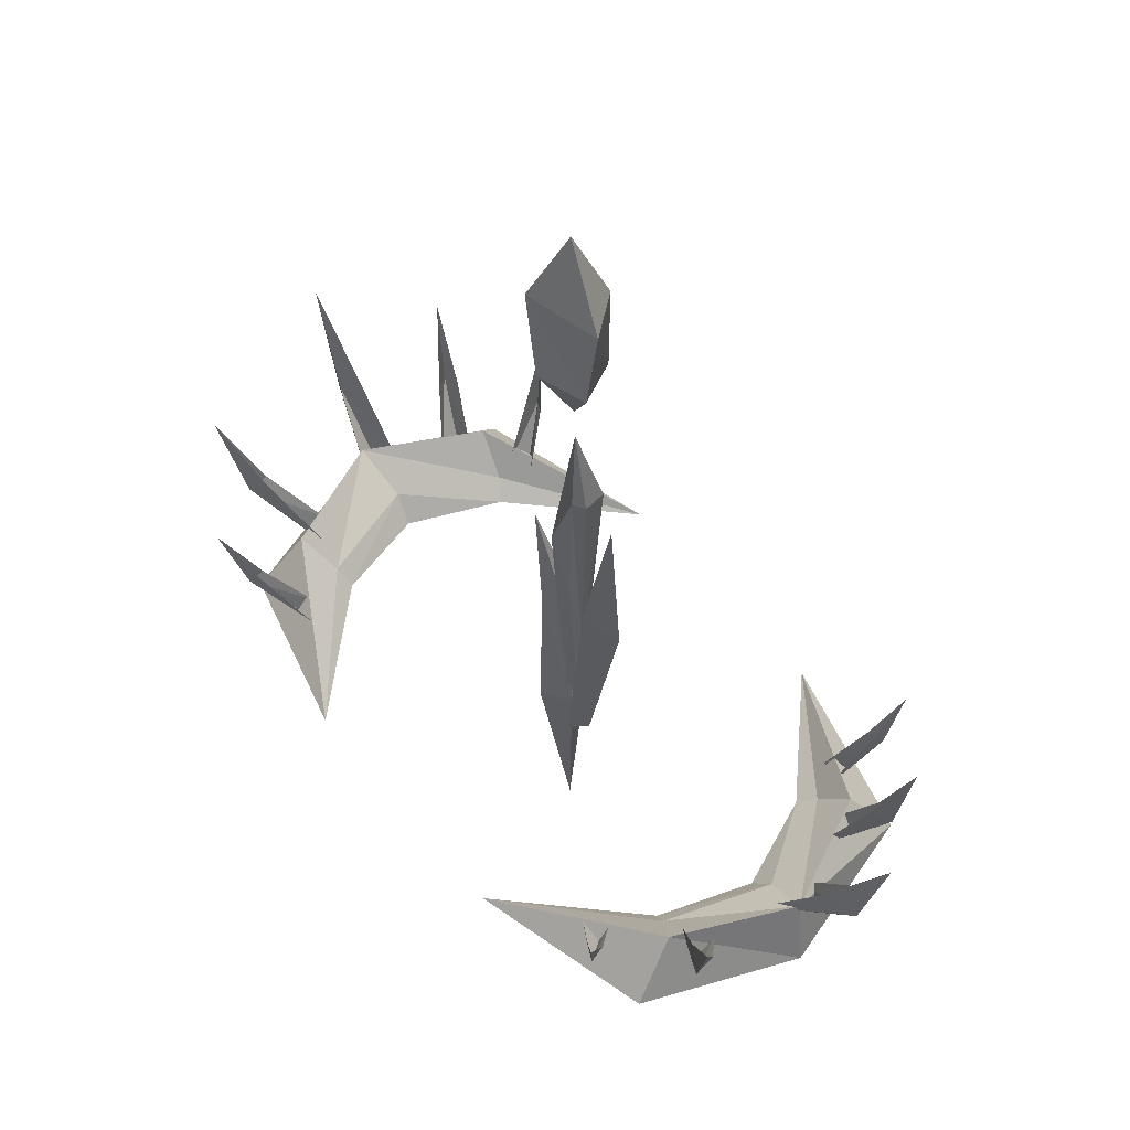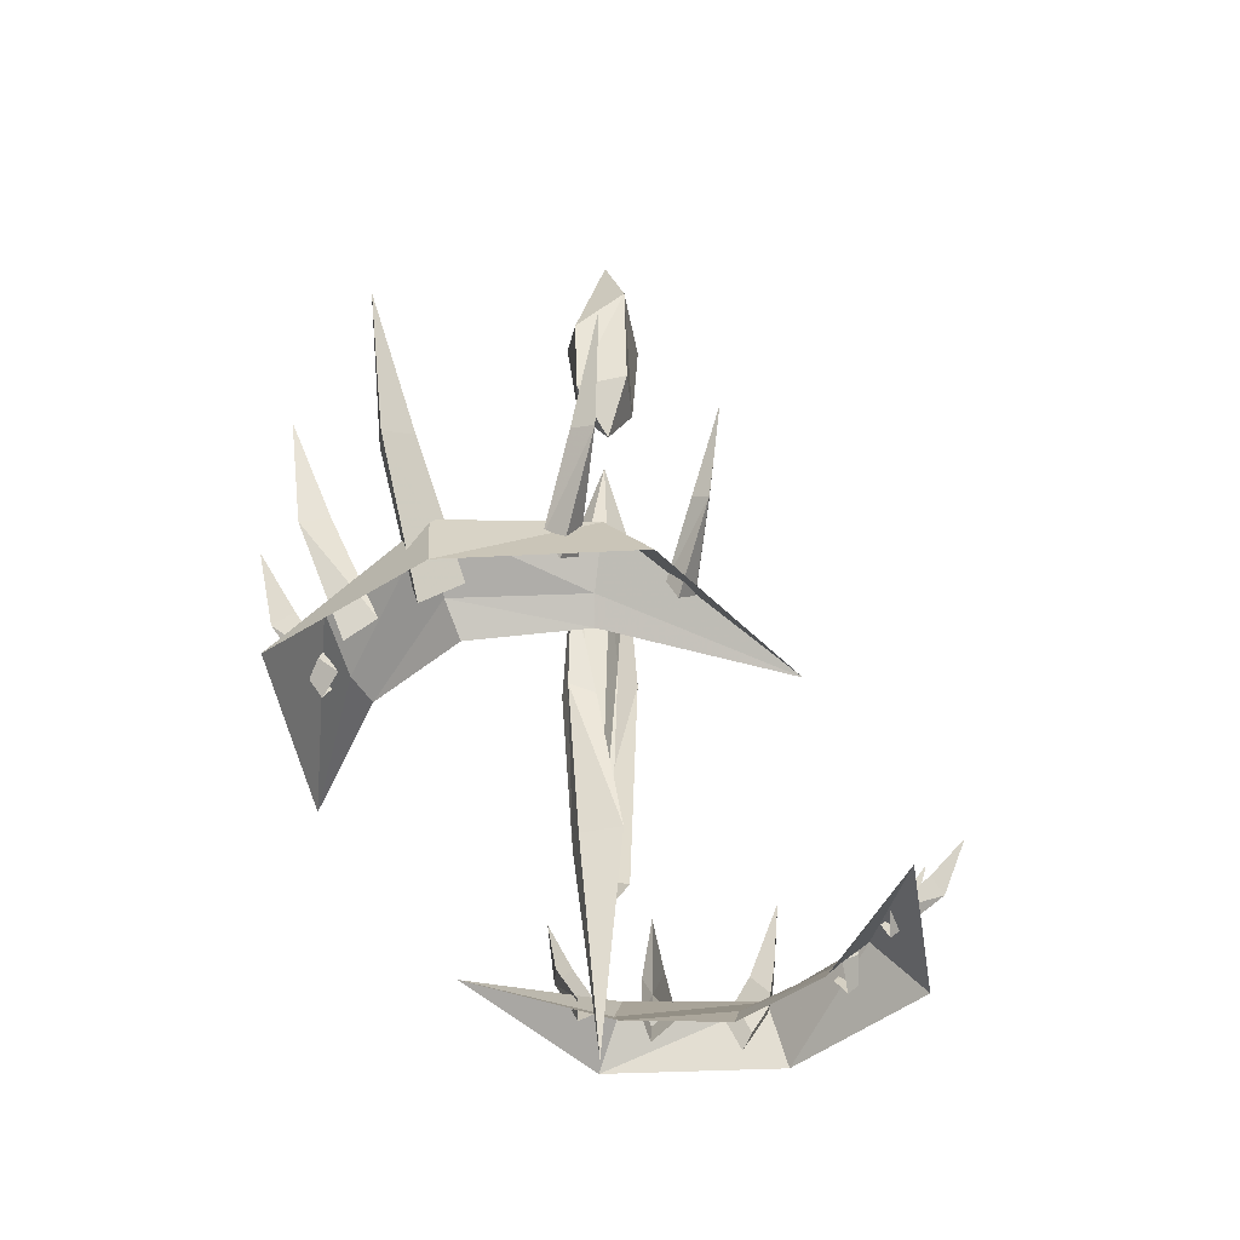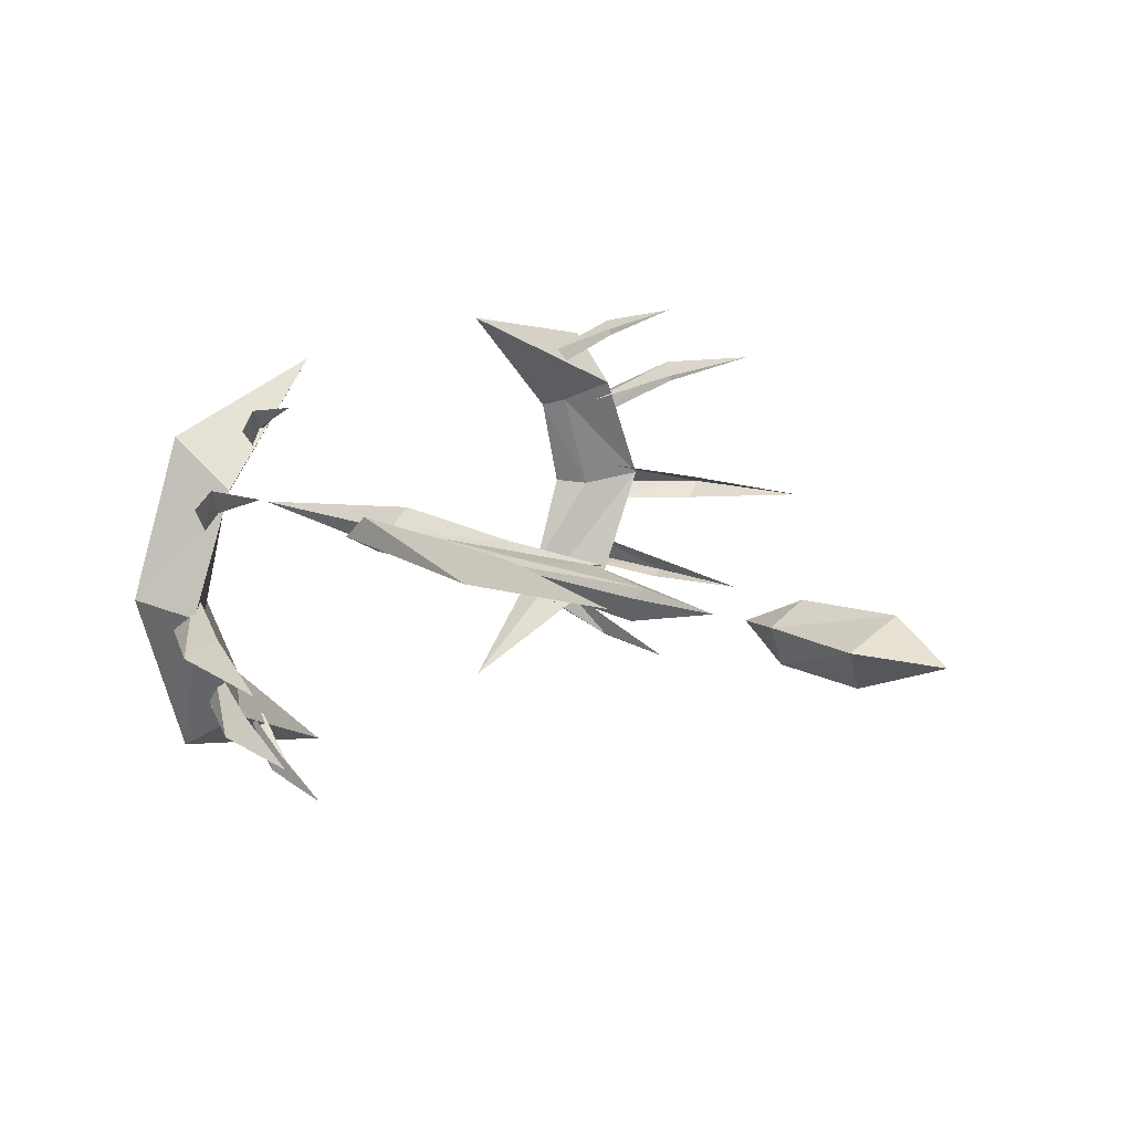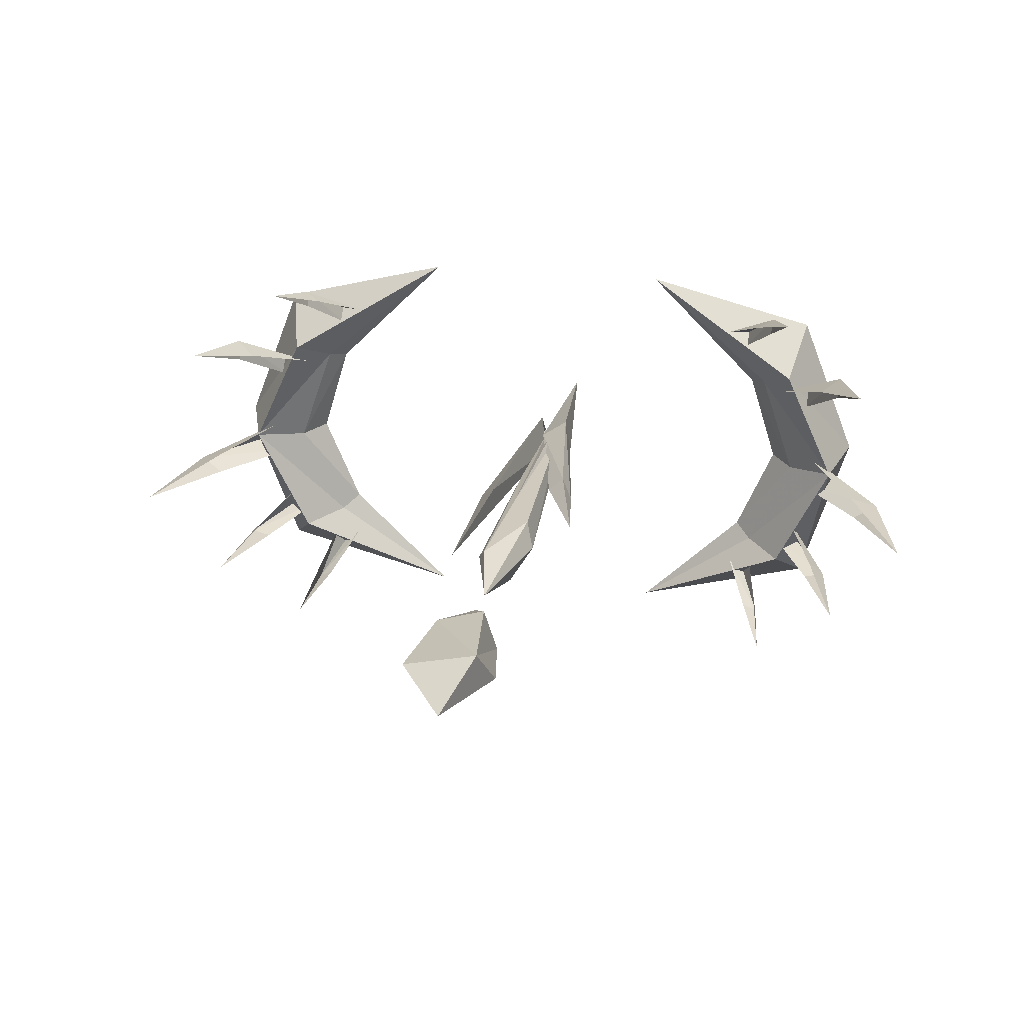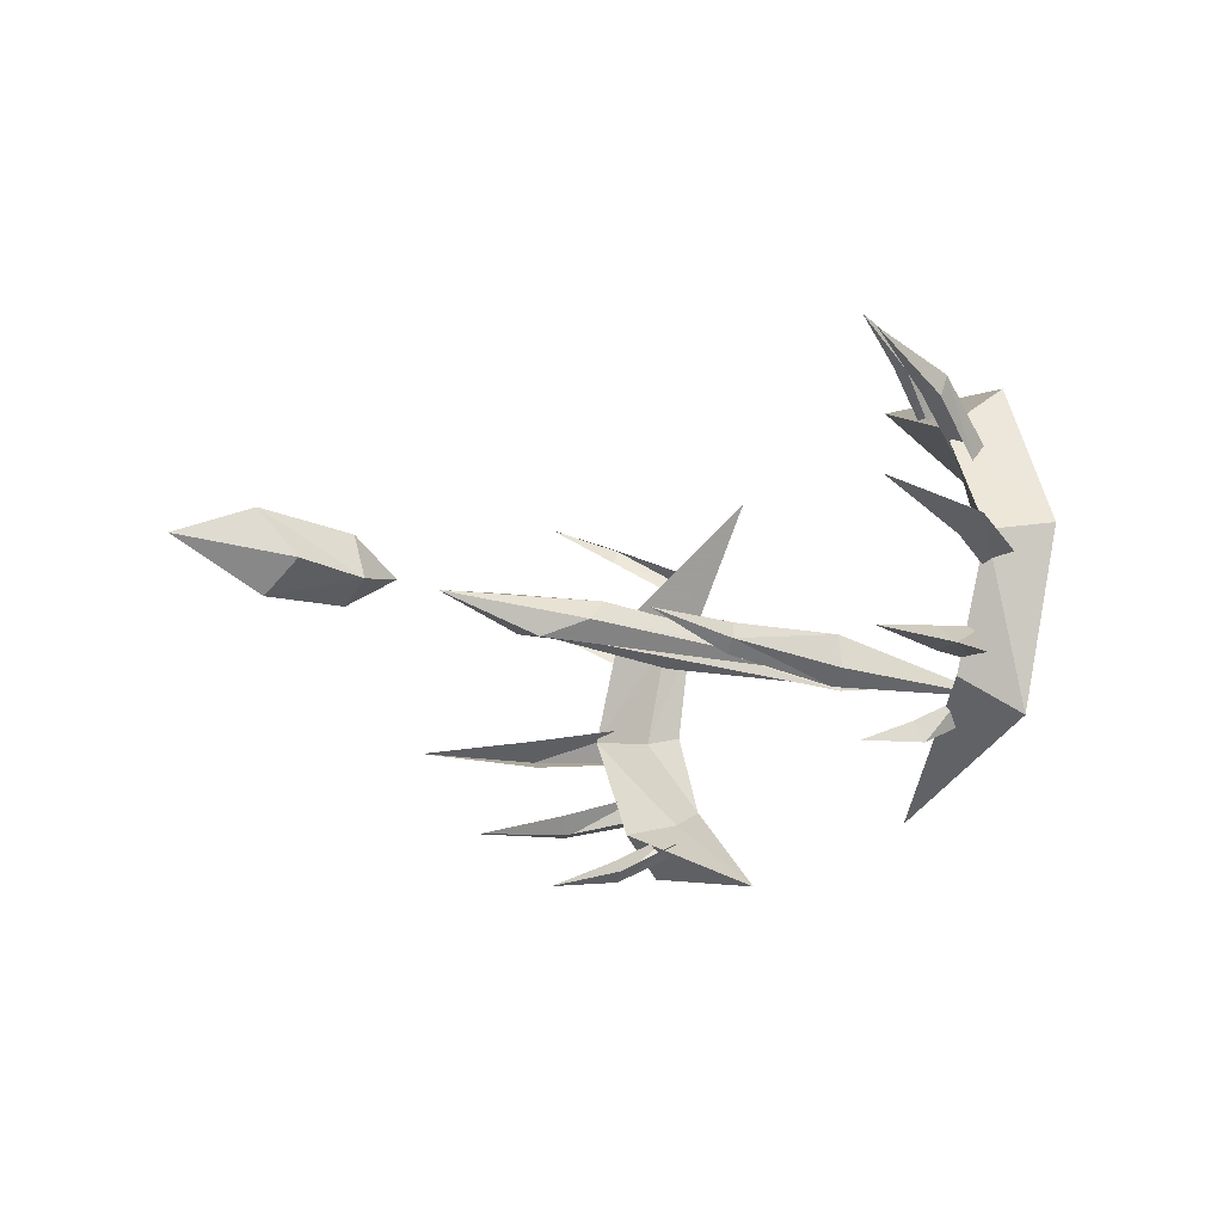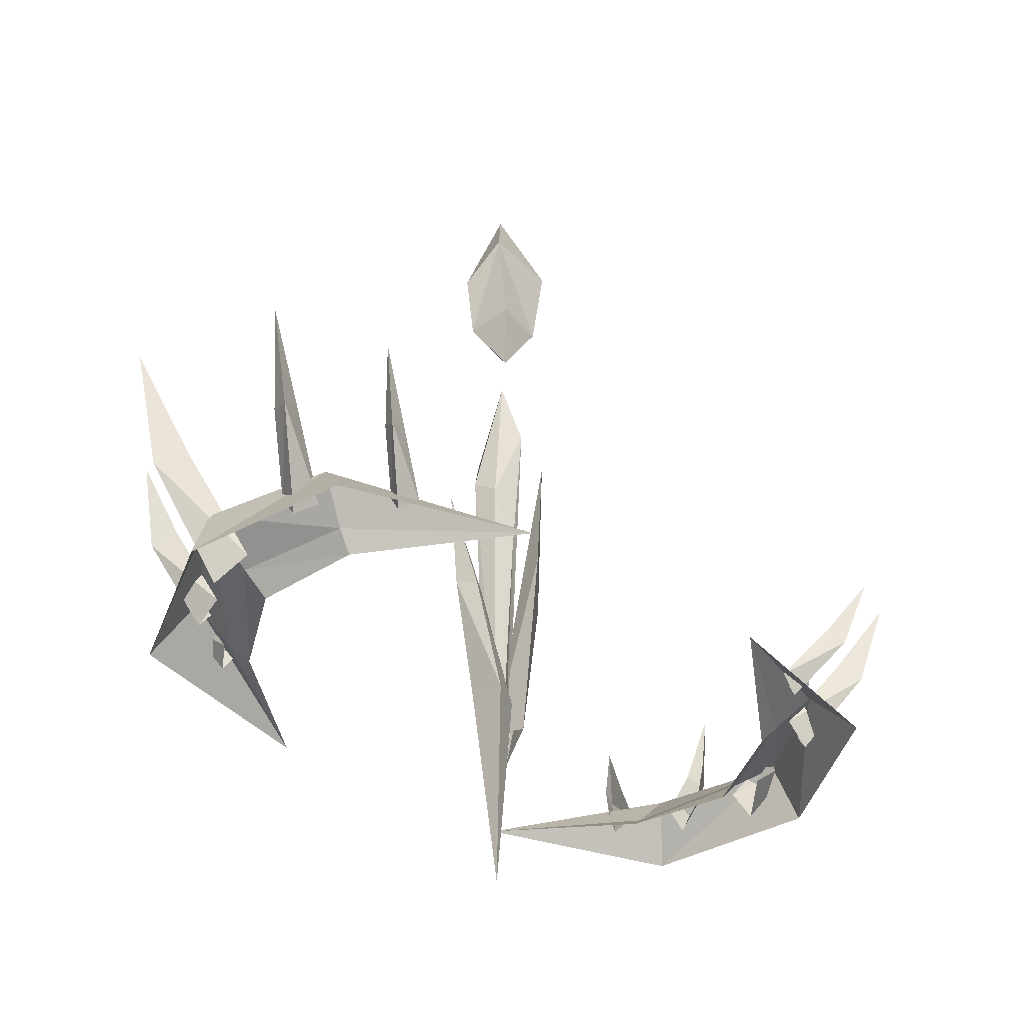
<metadata>
{"format":"obj","ext":"obj","renderer":"f3d","projection":"perspective","resolution":1024,"background":"white","views":[{"elev":55.0,"azim":-128.9,"up":"+Z"},{"elev":-41.1,"azim":113.2,"up":"+Z"},{"elev":17.4,"azim":-50.8,"up":"+Y"},{"elev":24.7,"azim":10.1,"up":"+Y"},{"elev":-20.7,"azim":60.5,"up":"+Y"},{"elev":-40.5,"azim":143.5,"up":"+Z"}]}
</metadata>
<code>
g Object01
v 2.617 -12.08 56.1
v 1.68 -12.26 47.9
v -2.402 -13.55 47.74
v -3.606 -13.56 55.91
v 2.617 -12.08 56.1
v 0.6257 -14.57 62.02
v 3.606 -15.76 53.05
v 0.2942 -17.92 54.29
v 0.2942 -17.92 54.29
v 0.6257 -14.57 62.02
v 0.09884 -14.49 43.59
v -0.453 -17.23 47.53
v 1.68 -12.26 47.9
v 2.706 -16.02 47.39
v -0.453 -17.23 47.53
f 1 2 3
f 3 4 1
f 5 6 7
f 7 6 8
f 4 9 10
f 1 4 10
f 11 12 3
f 11 13 14
f 4 12 9
f 8 15 14
f 14 7 8
f 2 11 3
f 14 5 7
f 12 4 3
f 13 5 14
f 15 11 14
g bingkuai02
v -2.539 -13.27 20.73
v -4.185 -14.71 32.8
v -0.3071 -16.39 3.198
v -0.8813 -13.21 2.17
v -0.879 -15.53 -0.1288
v -4.343 -15.67 17.28
v -0.8813 -13.21 2.17
v -2.539 -13.27 20.73
v 3.388 -13.89 15.74
v -0.3407 -14.03 4.827
v 2.094 -15.06 16.07
v 4.287 -15.61 16.46
v 1.96 -12.45 4.827
v 3.388 -13.89 15.74
v 0.8676 -16.65 4.827
v 3.166 -16.56 16.34
v 3.166 -16.56 16.34
v 0.8676 -16.65 4.827
v 2.465 -15.51 4.827
v 5.507 -14.92 24.69
v -0.2508 -13.82 21.13
v -0.3102 -14.8 2.811
v -0.8999 -14.59 14.03
v -0.2508 -13.82 21.13
v -0.9606 -13.45 34.08
v 1.776 -13.63 26.72
v 2.514 -15.59 28.27
v 0.9805 -14.57 2.734
v 1.17 -15.54 2.224
v 1.054 -17.24 31.87
v -0.9125 -16.6 32.73
v 0.5386 -13.98 2.969
v -1.53 -14.37 33.3
v 0.5386 -13.98 2.969
v 1.17 -15.54 2.224
v 1.054 -17.24 31.87
v 1.96 -12.45 4.827
v 0.8676 -16.65 4.827
v -0.3407 -14.03 4.827
v 0.6455 -14.66 -12.07
v 2.465 -15.51 4.827
v 0.8676 -16.65 4.827
v 0.6455 -14.66 -12.07
v 1.96 -12.45 4.827
v 1.96 -12.45 4.827
v 0.2625 -14.73 40.24
v 0.2625 -14.73 40.24
v -25.73 -0.278 5.38
v -24.49 -4.206 10.13
v -10.77 3.613 5.616
v -10.77 3.613 5.616
v -21.92 -5.868 6.933
v -20.65 -6.39 5.305
v -21.92 -5.868 6.933
v -30.59 -12.95 5.062
v -28.89 -13.93 10.15
v -24.95 -14.7 7.148
v -23.09 -14.37 4.998
v -24.95 -14.7 7.148
v -26.39 -26.6 5.523
v -10.72 -30.82 5.366
v -24.12 -23.67 9.827
v -21.14 -23.1 6.525
v -10.72 -30.82 5.366
v -19.79 -22.11 5.116
v -21.14 -23.1 6.525
v -35.92 -15.23 24.21
v -33.6 -15.13 14.03
v -31.64 -16.24 14.77
v -25.86 -12.8 6.986
v -27.15 -15.35 5.181
v -31.22 -13.99 15.39
v -26.1 -16.31 7.537
v -31.57 -1.462 21.06
v -29.43 -2.602 13.41
v -29.28 -4.338 13.94
v -23.76 -6.137 8.57
v -25.72 -6.469 6.9
v -27.78 -3.579 14.65
v -26.07 -7.614 8.647
v -24.47 3.699 17.25
v -22.83 2.226 11.4
v -22.61 0.9448 11.97
v -18.27 -0.6279 7.877
v -19.79 -1.154 6.652
v -21.48 1.684 12.42
v -19.98 -1.894 8.116
v -23.14 -29.55 17.81
v -22.45 -28.56 11.67
v -21.25 -27.92 12.09
v -21.11 -24.06 7.283
v -20.25 -25.57 6.25
v -22.24 -26.97 12.43
v -19.42 -25.32 7.653
v -30.1 -23.7 21.24
v -28.99 -23.25 13.31
v -27.23 -23.41 13.77
v -24.59 -19.47 7.44
v -24.8 -21.71 6.152
v -27.59 -21.68 14.2
v -23.66 -22.01 7.909
v 25.73 -0.278 5.38
v 10.77 3.613 5.616
v 24.49 -4.206 10.13
v 10.77 3.613 5.616
v 20.65 -6.39 5.305
v 21.92 -5.868 6.933
v 21.92 -5.868 6.933
v 30.59 -12.95 5.062
v 28.89 -13.93 10.15
v 24.95 -14.7 7.148
v 23.09 -14.37 4.998
v 24.95 -14.7 7.148
v 26.39 -26.6 5.523
v 24.12 -23.67 9.827
v 10.72 -30.82 5.366
v 21.14 -23.1 6.525
v 19.79 -22.11 5.116
v 10.72 -30.82 5.366
v 21.14 -23.1 6.525
v 35.92 -15.23 24.21
v 31.64 -16.24 14.77
v 33.6 -15.13 14.03
v 25.86 -12.8 6.986
v 31.22 -13.99 15.39
v 27.15 -15.35 5.181
v 26.1 -16.31 7.537
v 31.57 -1.462 21.06
v 29.28 -4.338 13.94
v 29.43 -2.602 13.41
v 23.76 -6.137 8.57
v 27.78 -3.578 14.65
v 25.72 -6.469 6.9
v 26.07 -7.614 8.647
v 24.47 3.699 17.25
v 22.61 0.9449 11.97
v 22.83 2.226 11.4
v 18.27 -0.6279 7.877
v 21.48 1.684 12.42
v 19.79 -1.154 6.652
v 19.98 -1.894 8.116
v 23.14 -29.55 17.81
v 21.25 -27.92 12.09
v 22.45 -28.56 11.67
v 21.11 -24.06 7.283
v 22.24 -26.97 12.43
v 20.25 -25.57 6.25
v 19.42 -25.32 7.653
v 30.1 -23.7 21.24
v 27.23 -23.41 13.77
v 28.99 -23.25 13.31
v 24.59 -19.47 7.44
v 27.59 -21.68 14.2
v 24.8 -21.71 6.151
v 23.66 -22.01 7.909
f 16 17 18
f 18 19 16
f 20 18 17
f 17 21 20
f 22 20 21
f 21 23 22
f 24 25 26
f 27 28 29
f 25 30 31
f 31 26 25
f 27 32 33
f 33 34 27
f 21 17 23
f 29 35 27
f 27 35 32
f 26 31 35
f 24 26 35
f 36 37 38
f 39 40 41
f 41 42 43
f 37 44 45
f 45 46 37
f 43 47 39
f 38 48 40
f 40 36 38
f 49 37 36
f 38 37 46
f 46 48 38
f 50 43 42
f 42 51 50
f 43 39 41
f 52 25 24
f 34 28 27
f 53 54 55
f 56 57 58
f 54 59 55
f 60 56 58
f 40 61 41
f 41 61 42
f 45 62 46
f 48 62 40
f 46 62 48
f 42 61 51
f 63 64 65
f 66 67 68
f 64 69 65
f 70 71 64
f 64 63 70
f 72 73 68
f 68 67 72
f 71 74 69
f 69 64 71
f 75 76 77
f 78 79 80
f 77 76 81
f 75 77 71
f 71 70 75
f 72 78 80
f 80 73 72
f 71 77 81
f 81 74 71
f 82 83 84
f 85 86 83
f 83 87 85
f 83 82 87
f 83 86 88
f 88 84 83
f 89 90 91
f 92 93 90
f 90 94 92
f 90 89 94
f 90 93 95
f 95 91 90
f 96 97 98
f 99 100 97
f 97 101 99
f 97 96 101
f 97 100 102
f 102 98 97
f 103 104 105
f 106 107 104
f 104 108 106
f 104 103 108
f 104 107 109
f 109 105 104
f 110 111 112
f 113 114 111
f 111 115 113
f 111 110 115
f 111 114 116
f 116 112 111
f 117 118 119
f 120 121 122
f 119 118 123
f 124 117 119
f 119 125 124
f 126 122 121
f 121 127 126
f 125 119 123
f 123 128 125
f 129 130 131
f 132 133 134
f 130 135 131
f 129 124 125
f 125 130 129
f 126 127 133
f 133 132 126
f 125 128 135
f 135 130 125
f 136 137 138
f 139 140 138
f 138 141 139
f 138 140 136
f 138 137 142
f 142 141 138
f 143 144 145
f 146 147 145
f 145 148 146
f 145 147 143
f 145 144 149
f 149 148 145
f 150 151 152
f 153 154 152
f 152 155 153
f 152 154 150
f 152 151 156
f 156 155 152
f 157 158 159
f 160 161 159
f 159 162 160
f 159 161 157
f 159 158 163
f 163 162 159
f 164 165 166
f 167 168 166
f 166 169 167
f 166 168 164
f 166 165 170
f 170 169 166

</code>
